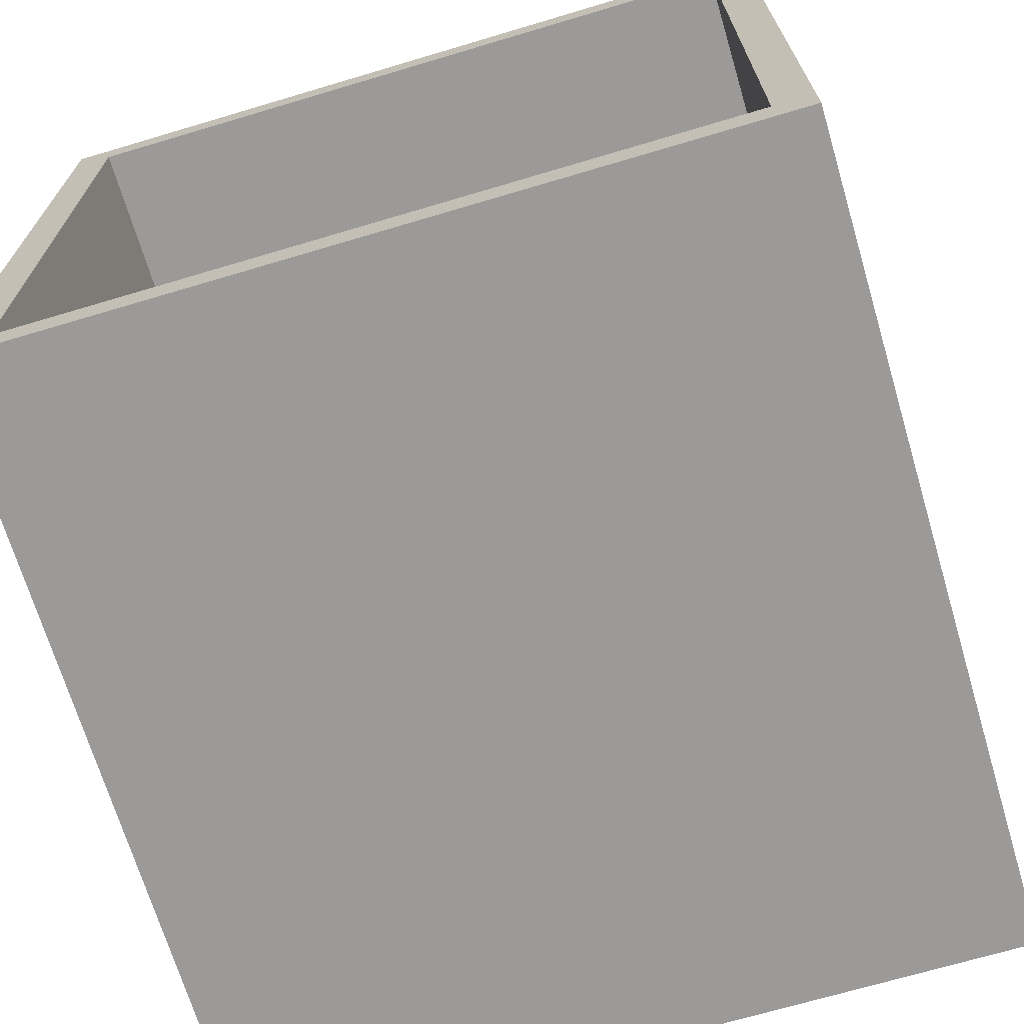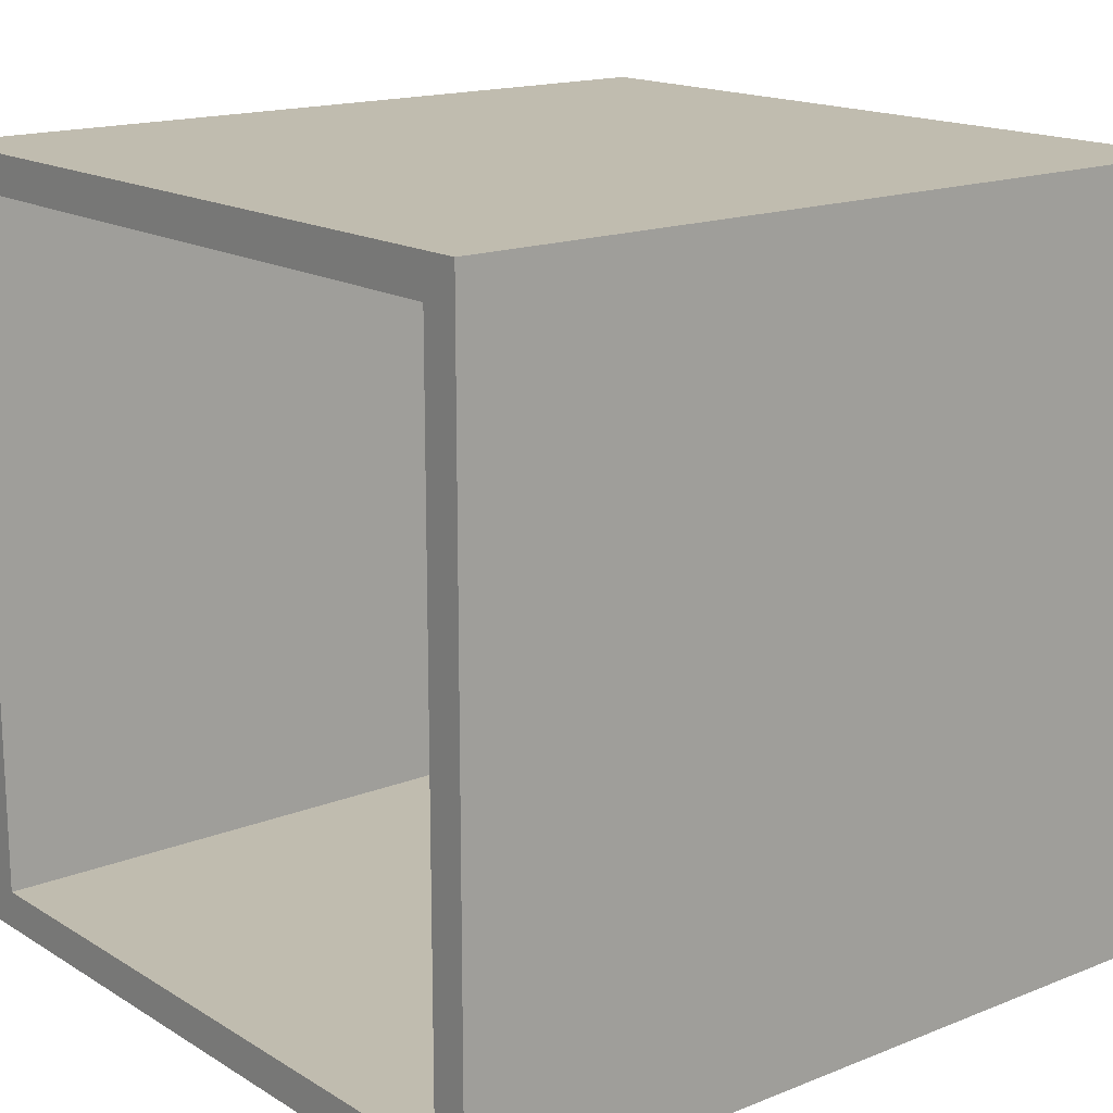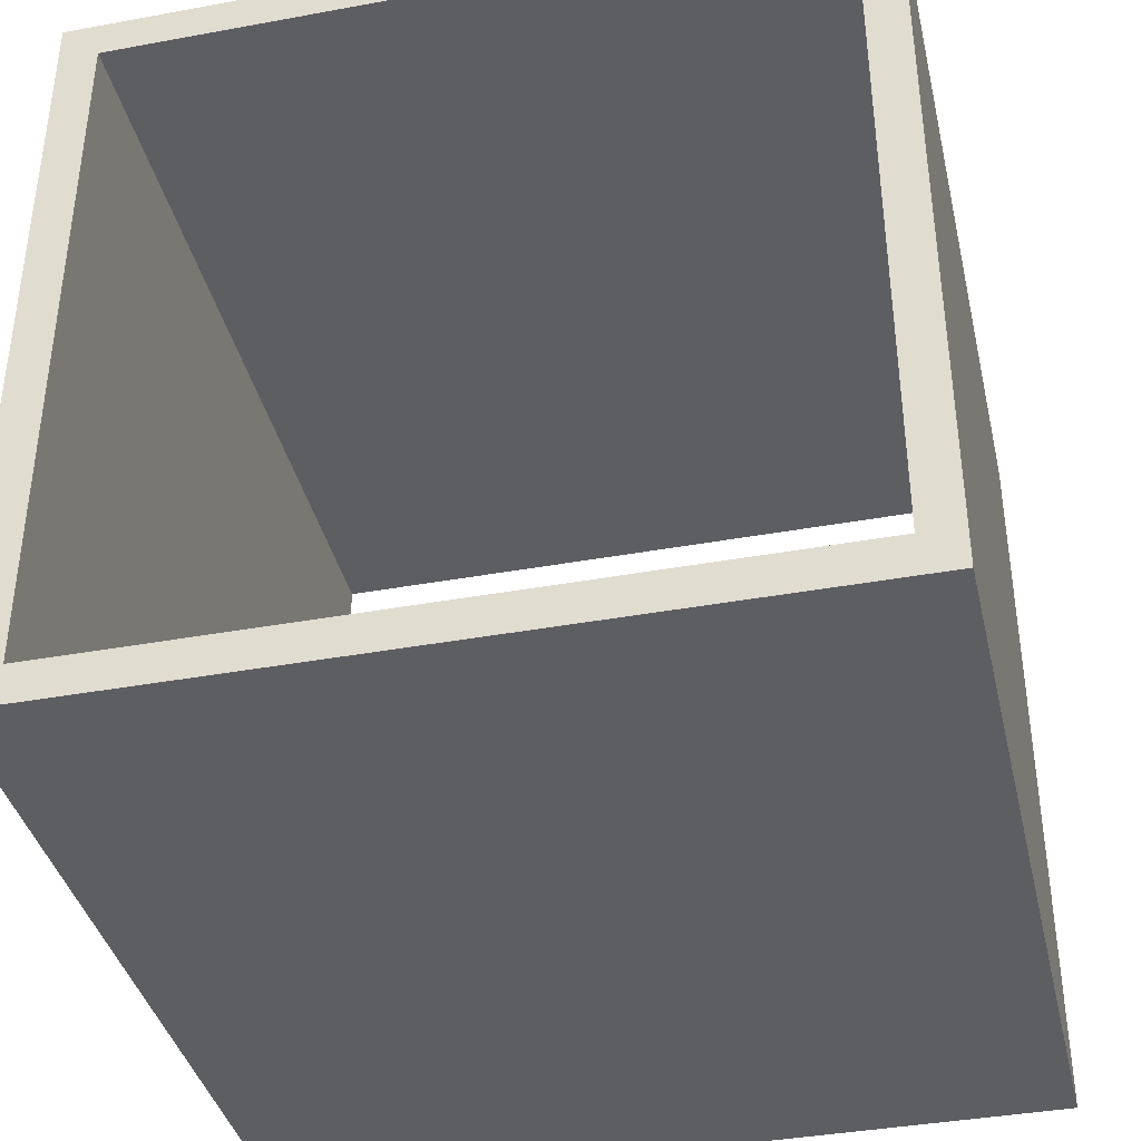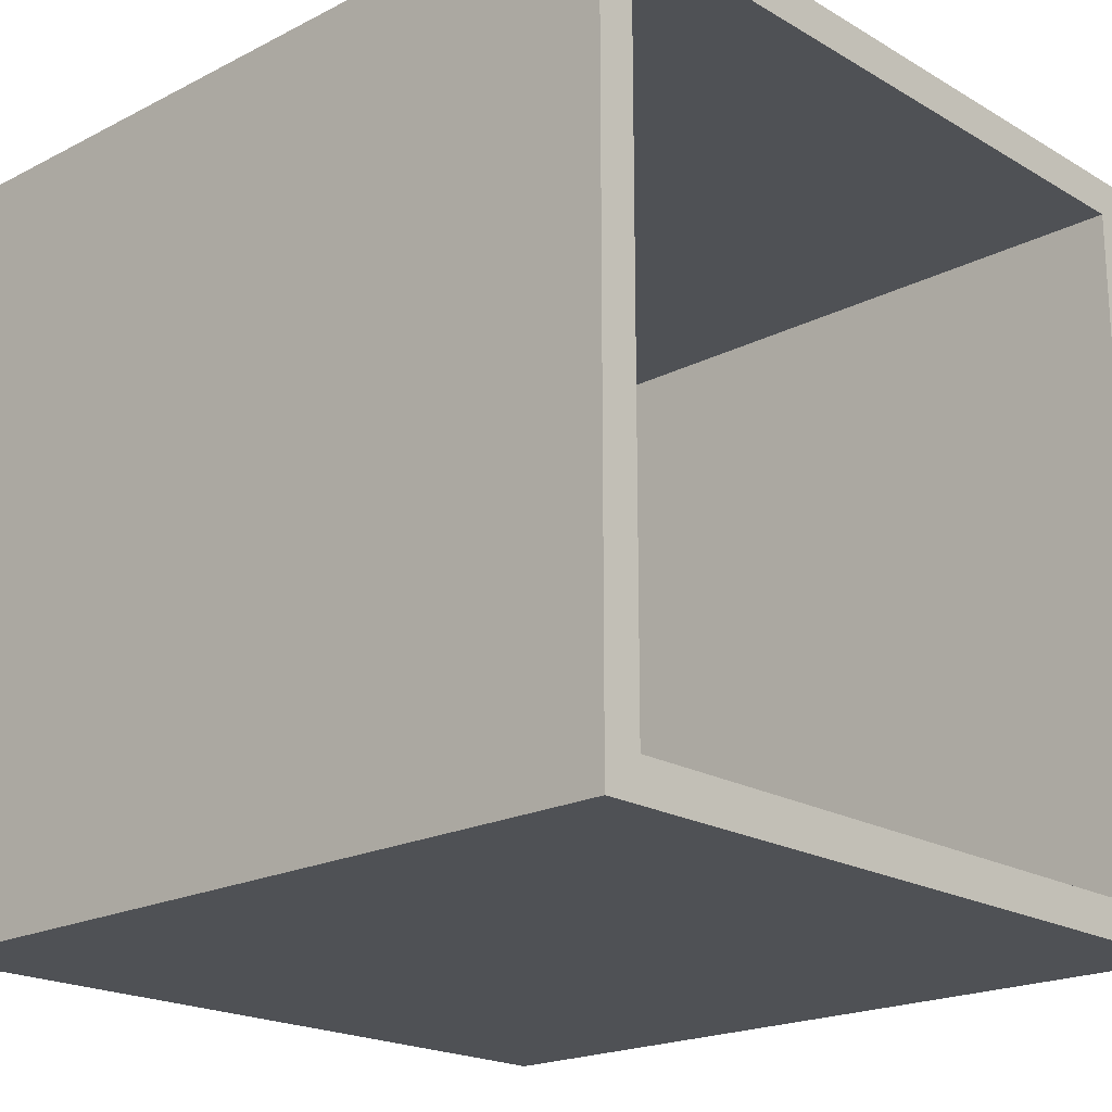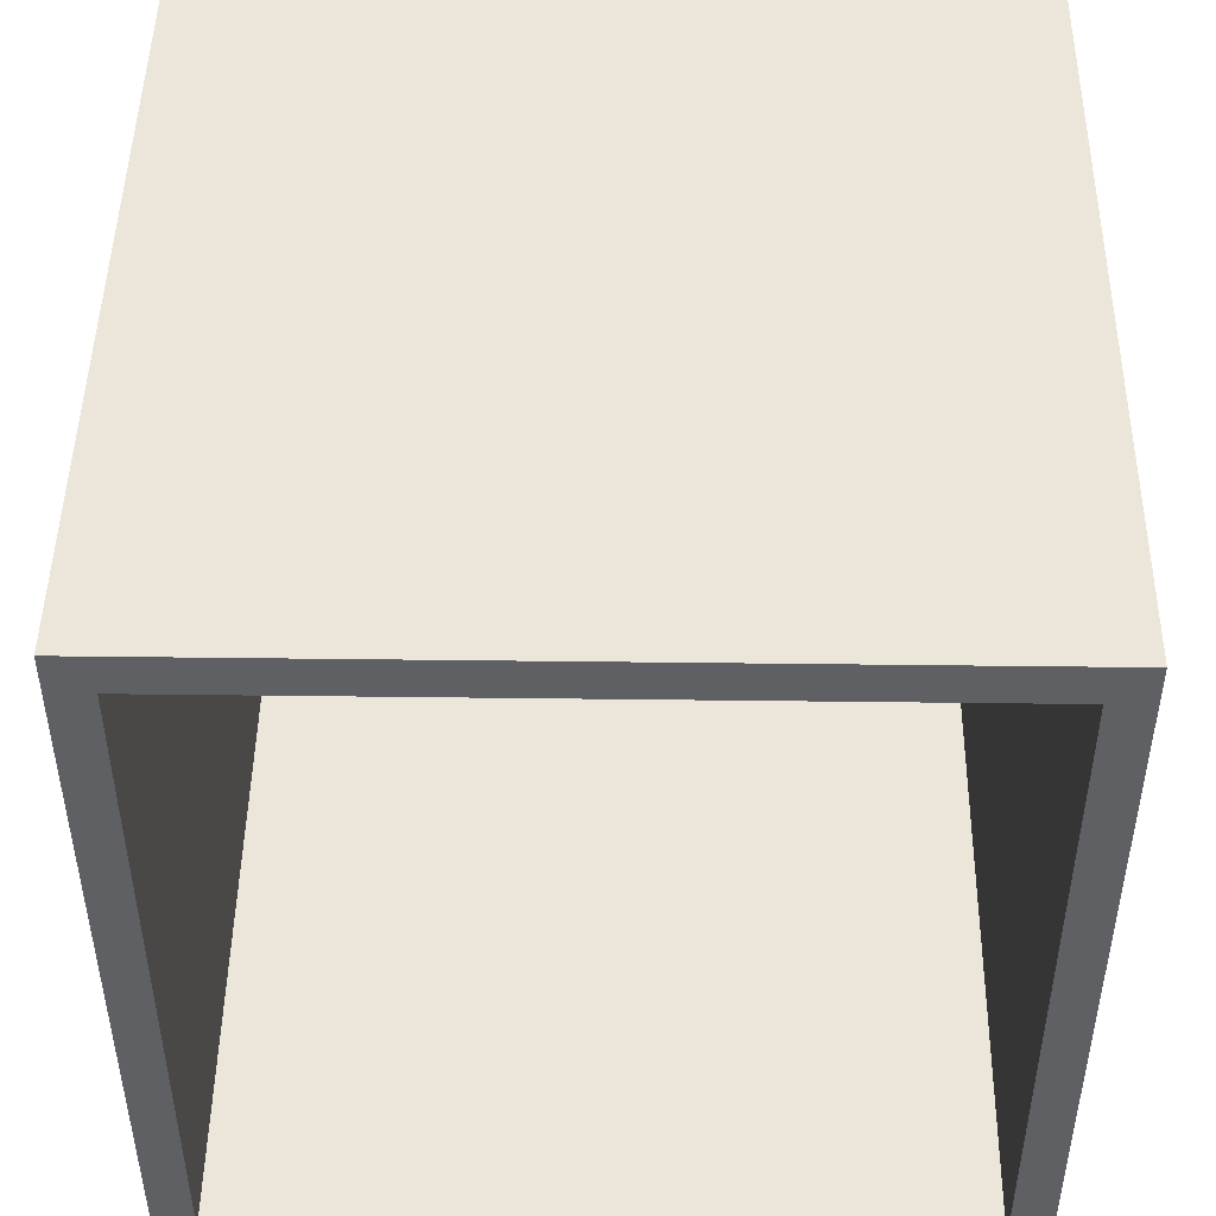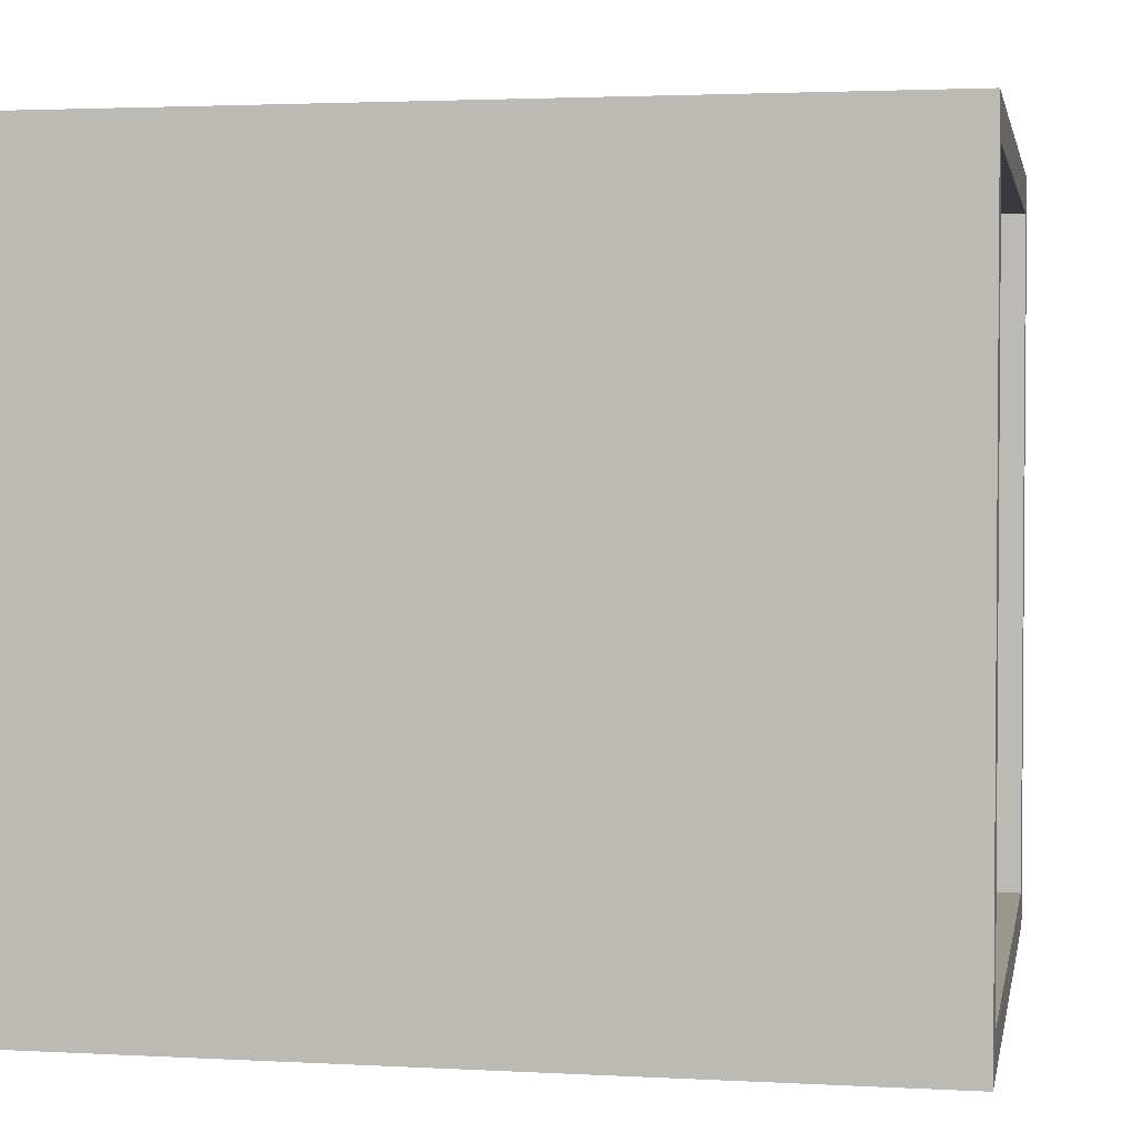
<metadata>
{"format":"obj","ext":"obj","renderer":"f3d","projection":"perspective","resolution":1024,"background":"white","views":[{"elev":-69.5,"azim":-73.4,"up":"+Z"},{"elev":16.3,"azim":-39.2,"up":"+Z"},{"elev":-38.7,"azim":103.0,"up":"+Z"},{"elev":-20.1,"azim":-136.9,"up":"+Z"},{"elev":47.1,"azim":90.8,"up":"+Z"},{"elev":2.6,"azim":10.7,"up":"+Z"}]}
</metadata>
<code>
o Cube
v 7 6.611 -6.611
v 7 -6.611 -6.611
v 7 6.611 6.611
v 7 -6.611 6.611
v -7 6.611 -6.611
v -7 -6.611 -6.611
v -7 6.611 6.611
v -7 -6.611 6.611
v -7 5.95 -5.95
v -7 -5.95 -5.95
v -7 5.95 5.95
v -7 -5.95 5.95
v 7 5.95 -5.95
v 7 -5.95 -5.95
v 7 5.95 5.95
v 7 -5.95 5.95
f 1 5 7 3
f 4 3 7 8
f 8 7 11 12
f 6 2 4 8
f 5 6 10 9
f 6 5 1 2
f 6 8 12 10
f 7 5 9 11
f 1 3 15 13
f 3 4 16 15
f 2 1 13 14
f 4 2 14 16
f 10 14 13 9
f 10 12 16 14
f 12 11 15 16
f 11 9 13 15

</code>
